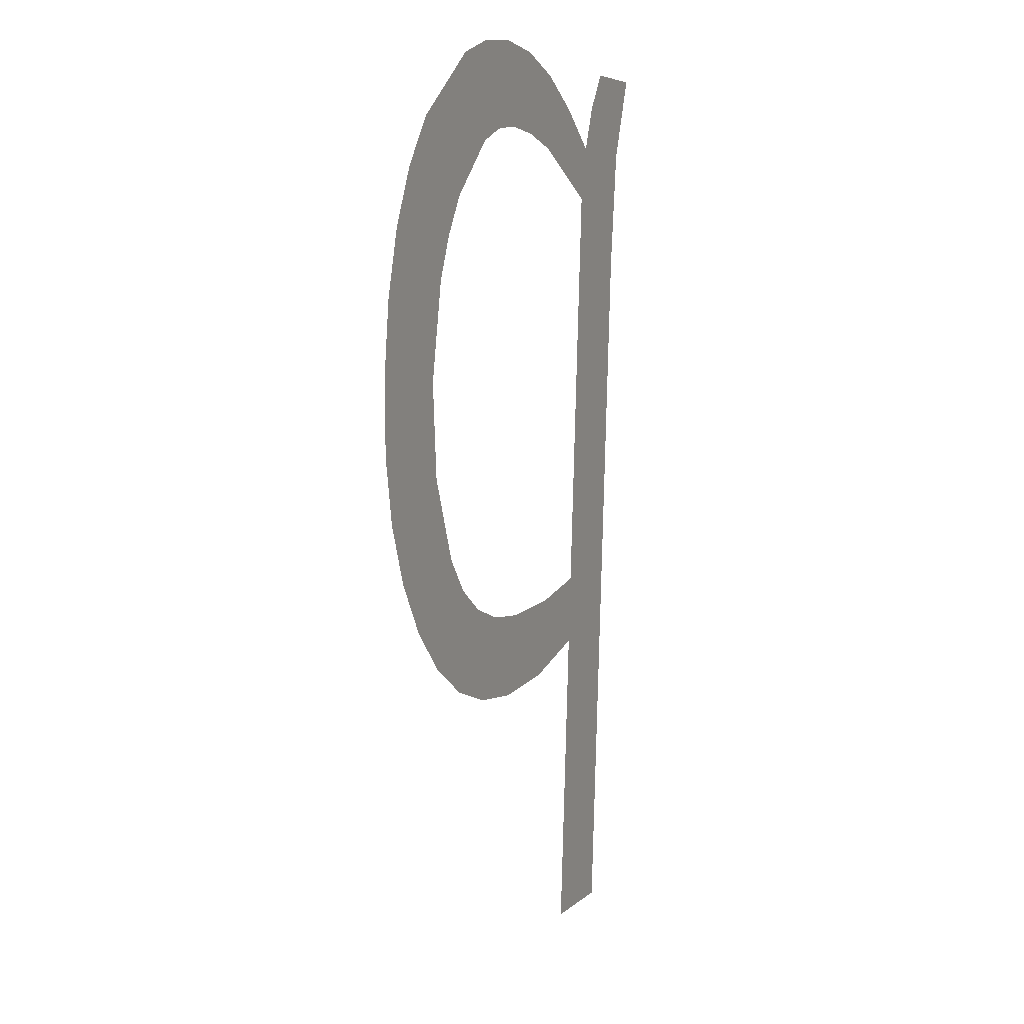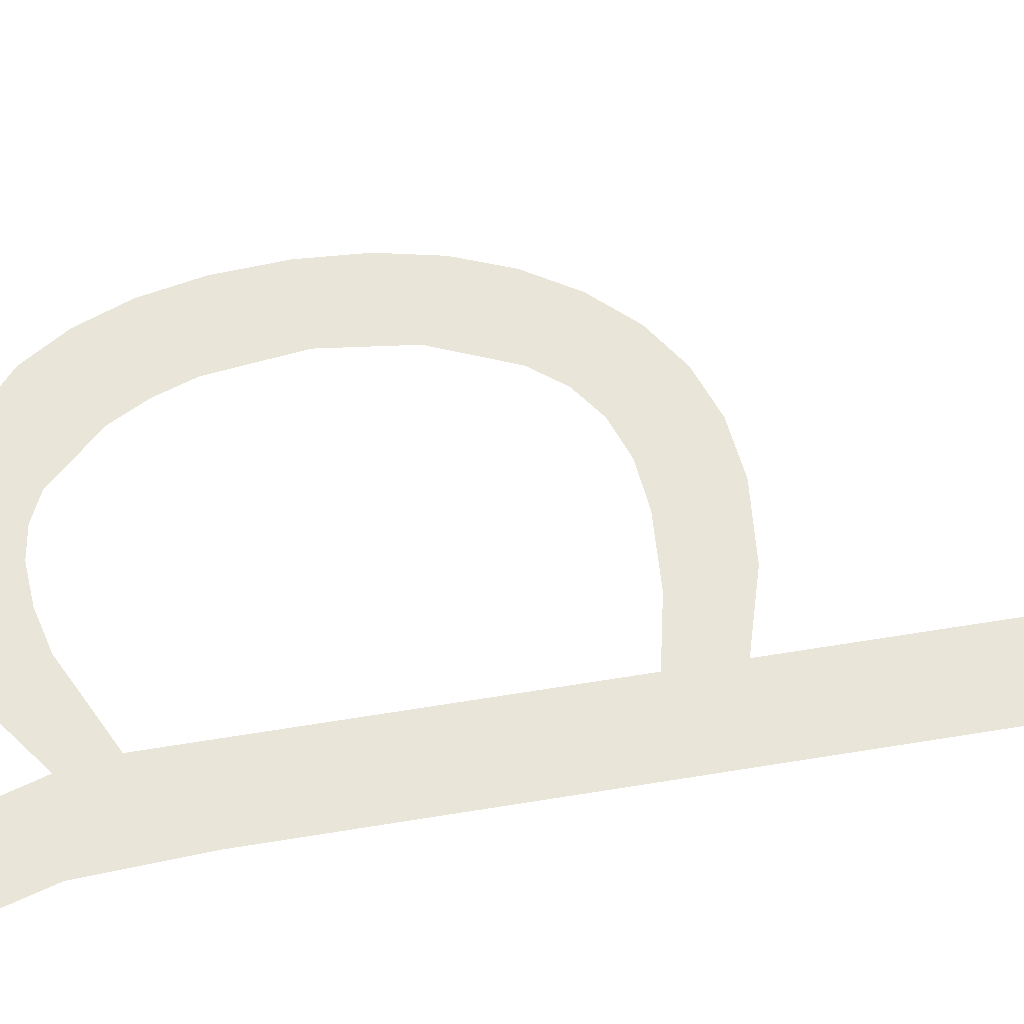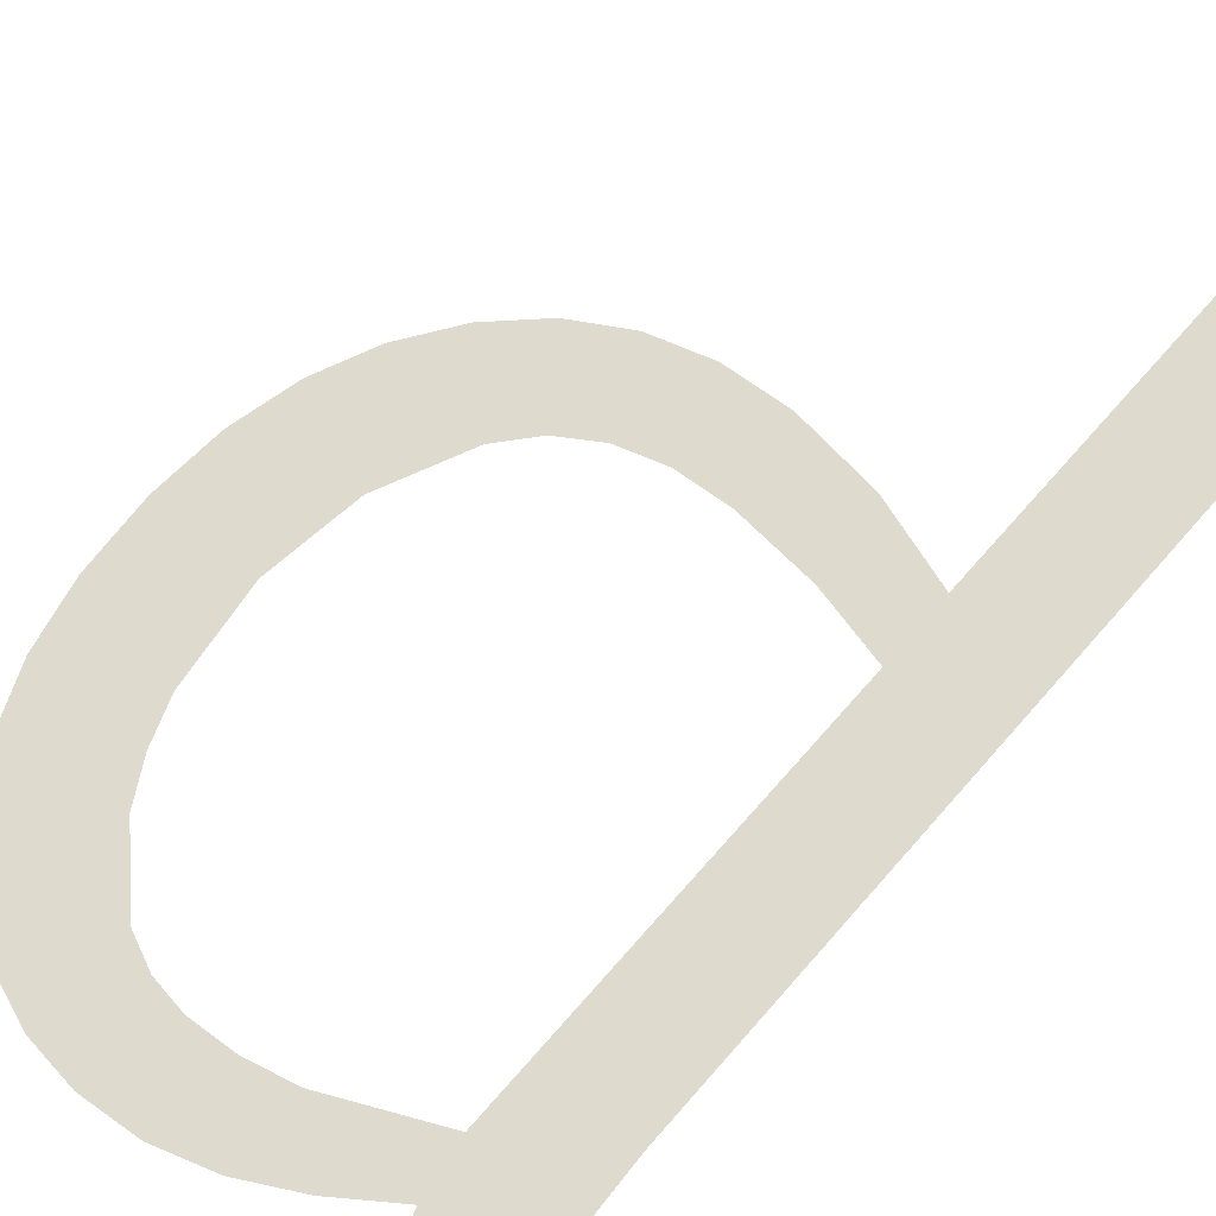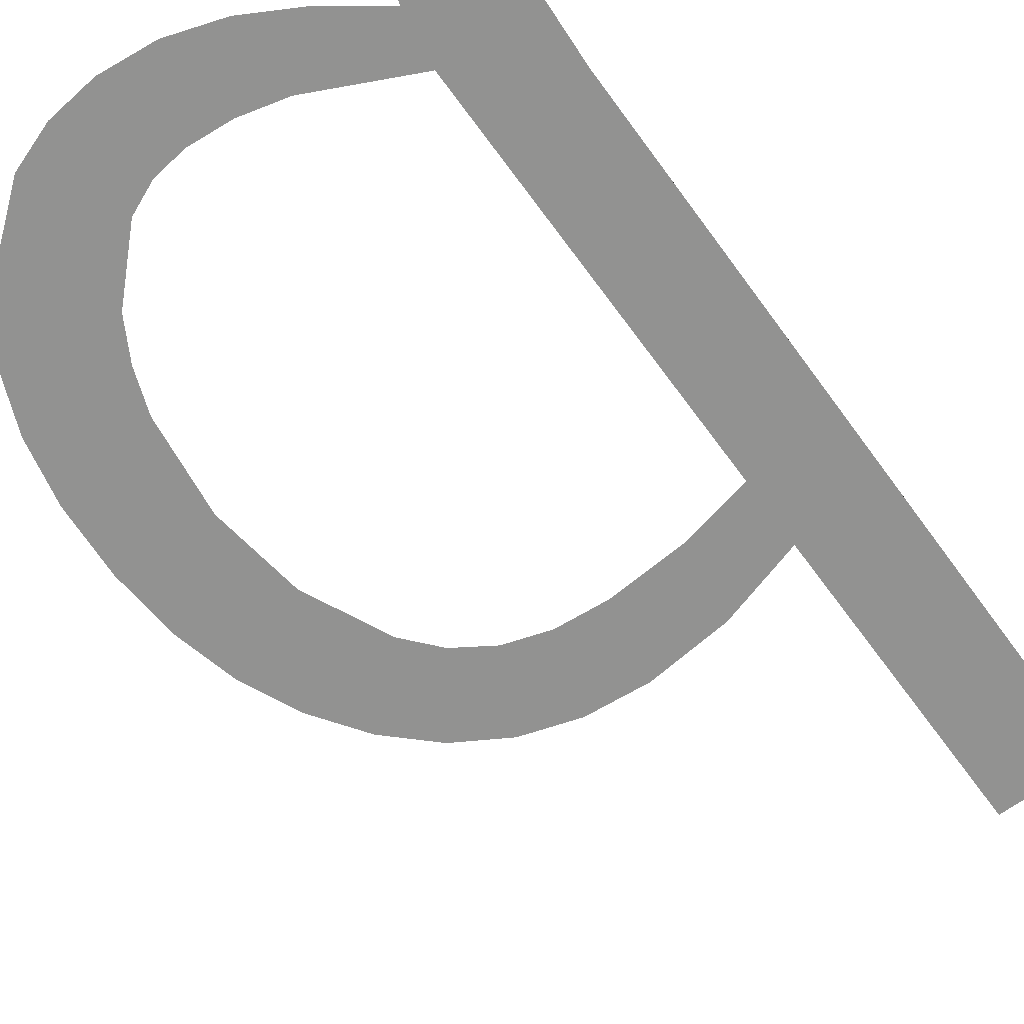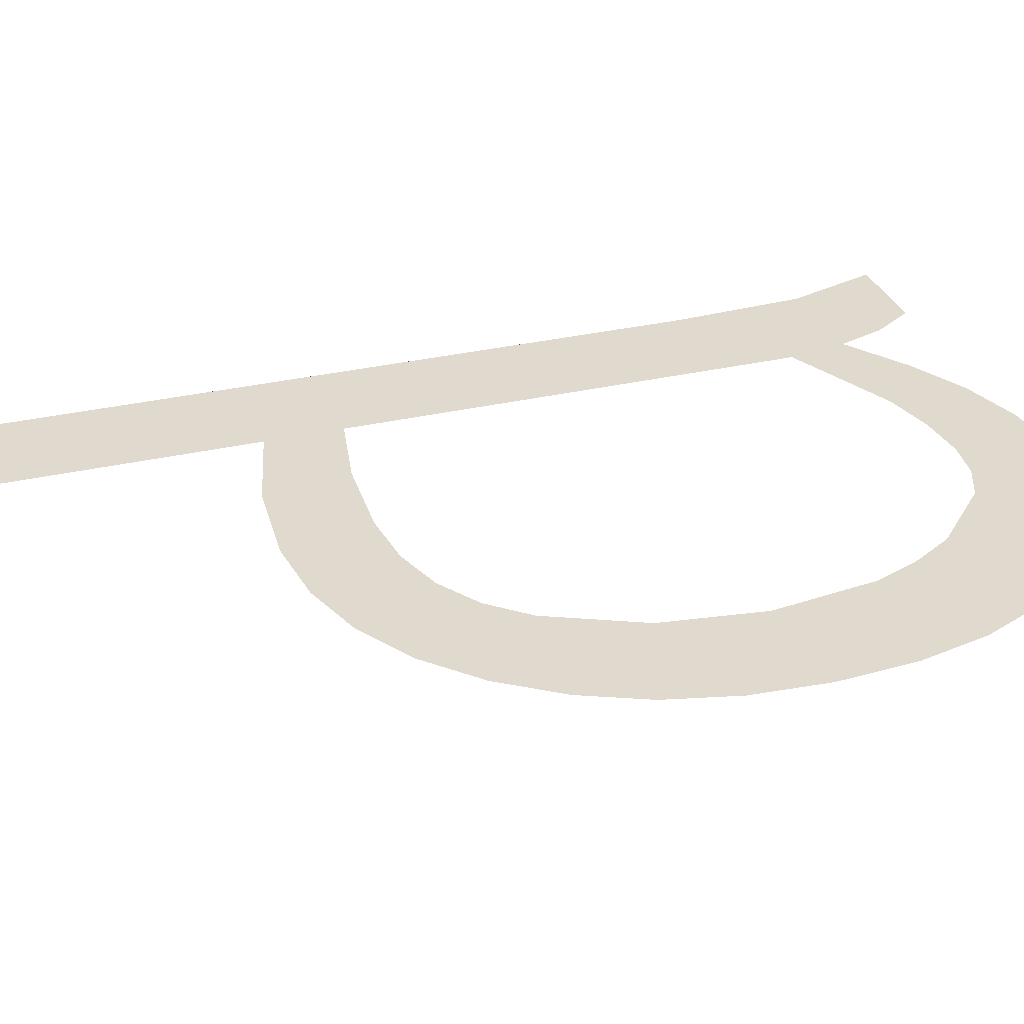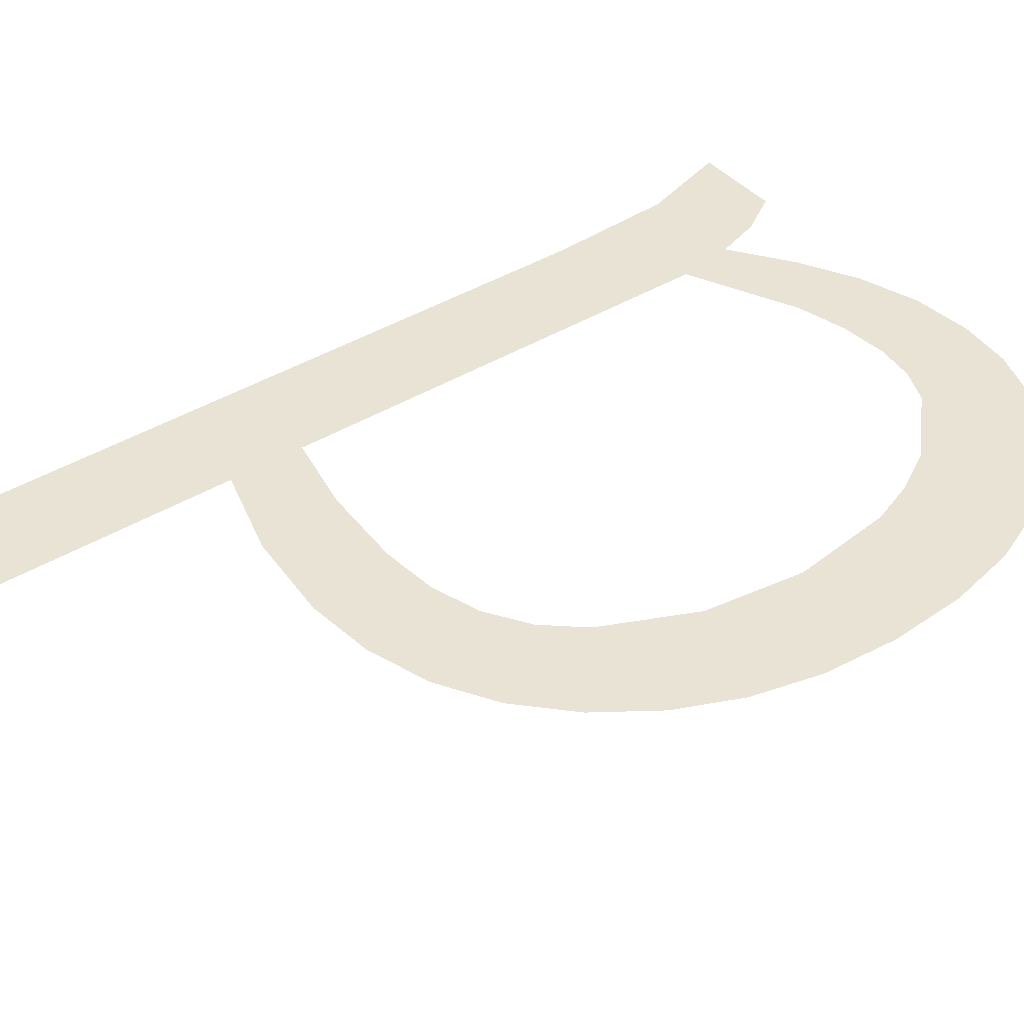
<metadata>
{"format":"obj","ext":"obj","renderer":"f3d","projection":"perspective","resolution":1024,"background":"white","views":[{"elev":5.9,"azim":-66.2,"up":"+Z"},{"elev":55.8,"azim":81.0,"up":"+Y"},{"elev":69.6,"azim":41.5,"up":"+Y"},{"elev":-67.4,"azim":36.1,"up":"+Y"},{"elev":32.8,"azim":-110.1,"up":"+Y"},{"elev":41.7,"azim":-127.7,"up":"+Y"}]}
</metadata>
<code>
o mesh48/mesh48-geometry#mesh48-geometry
v 0.5322 -0.1832 0.000508
v 0.533 -0.1832 -0.000686
v 0.5329 -0.1832 -0.002369
v 0.5334 -0.1832 0.000508
v 0.5329 -0.1829 -0.01272
v 0.5319 -0.1832 -3.4e-05
v 0.5329 -0.183 -0.008898
v 0.5317 -0.1832 -0.000648
v 0.5316 -0.1829 -0.01272
v 0.5316 -0.183 -0.008285
v 0.5316 -0.183 -0.007298
v 0.5316 -0.1832 -0.001416
v 0.5306 -0.183 -0.007513
v 0.5309 -0.1832 -9.4e-05
v 0.5304 -0.183 -0.008633
v 0.5302 -0.1832 0.000318
v 0.5295 -0.183 -0.007585
v 0.5302 -0.1832 -0.000739
v 0.5292 -0.183 -0.008749
v 0.5296 -0.1832 -0.000569
v 0.5287 -0.183 -0.007517
v 0.5294 -0.1832 0.000575
v 0.5284 -0.183 -0.008664
v 0.5289 -0.1832 -0.000513
v 0.5281 -0.183 -0.007314
v 0.5287 -0.1832 0.00066
v 0.5276 -0.183 -0.006975
v 0.5284 -0.1832 -0.000578
v 0.5276 -0.183 -0.008408
v 0.528 -0.1832 -0.000772
v 0.5272 -0.183 -0.0065
v 0.5279 -0.1832 0.000583
v 0.5269 -0.183 -0.00798
v 0.5273 -0.1832 0.000353
v 0.5267 -0.1831 -0.005345
v 0.5272 -0.1832 -0.001551
v 0.5265 -0.1831 -0.004049
v 0.5269 -0.1832 -0.002096
v 0.5262 -0.183 -0.007382
v 0.5267 -0.1831 -0.002694
v 0.5261 -0.1832 -0.000568
v 0.5257 -0.183 -0.006656
v 0.5257 -0.1832 -0.00124
v 0.5254 -0.1831 -0.005844
v 0.5254 -0.1832 -0.002031
v 0.5252 -0.1831 -0.004947
v 0.5252 -0.1831 -0.002939
v 0.5251 -0.1831 -0.003964
f 1 2 3
f 2 1 4
f 3 2 1
f 4 1 2
f 5 1 3
f 3 1 5
f 5 6 1
f 1 6 5
f 5 3 7
f 7 3 5
f 5 8 6
f 6 8 5
f 9 8 5
f 5 8 9
f 10 8 9
f 9 8 10
f 11 8 10
f 10 8 11
f 12 8 11
f 11 8 12
f 10 13 11
f 11 13 10
f 12 14 8
f 8 14 12
f 15 13 10
f 10 13 15
f 12 16 14
f 14 16 12
f 15 17 13
f 13 17 15
f 18 16 12
f 12 16 18
f 19 17 15
f 15 17 19
f 20 16 18
f 18 16 20
f 19 21 17
f 17 21 19
f 20 22 16
f 16 22 20
f 23 21 19
f 19 21 23
f 24 22 20
f 20 22 24
f 23 25 21
f 21 25 23
f 24 26 22
f 22 26 24
f 23 27 25
f 25 27 23
f 28 26 24
f 24 26 28
f 29 27 23
f 23 27 29
f 30 26 28
f 28 26 30
f 29 31 27
f 27 31 29
f 30 32 26
f 26 32 30
f 33 31 29
f 29 31 33
f 30 34 32
f 32 34 30
f 33 35 31
f 31 35 33
f 36 34 30
f 30 34 36
f 33 37 35
f 35 37 33
f 38 34 36
f 36 34 38
f 37 33 39
f 39 33 37
f 40 34 38
f 38 34 40
f 39 41 37
f 37 41 39
f 40 41 34
f 34 41 40
f 42 41 39
f 39 41 42
f 37 41 40
f 40 41 37
f 42 43 41
f 41 43 42
f 44 43 42
f 42 43 44
f 44 45 43
f 43 45 44
f 46 45 44
f 44 45 46
f 46 47 45
f 45 47 46
f 47 46 48
f 48 46 47

</code>
